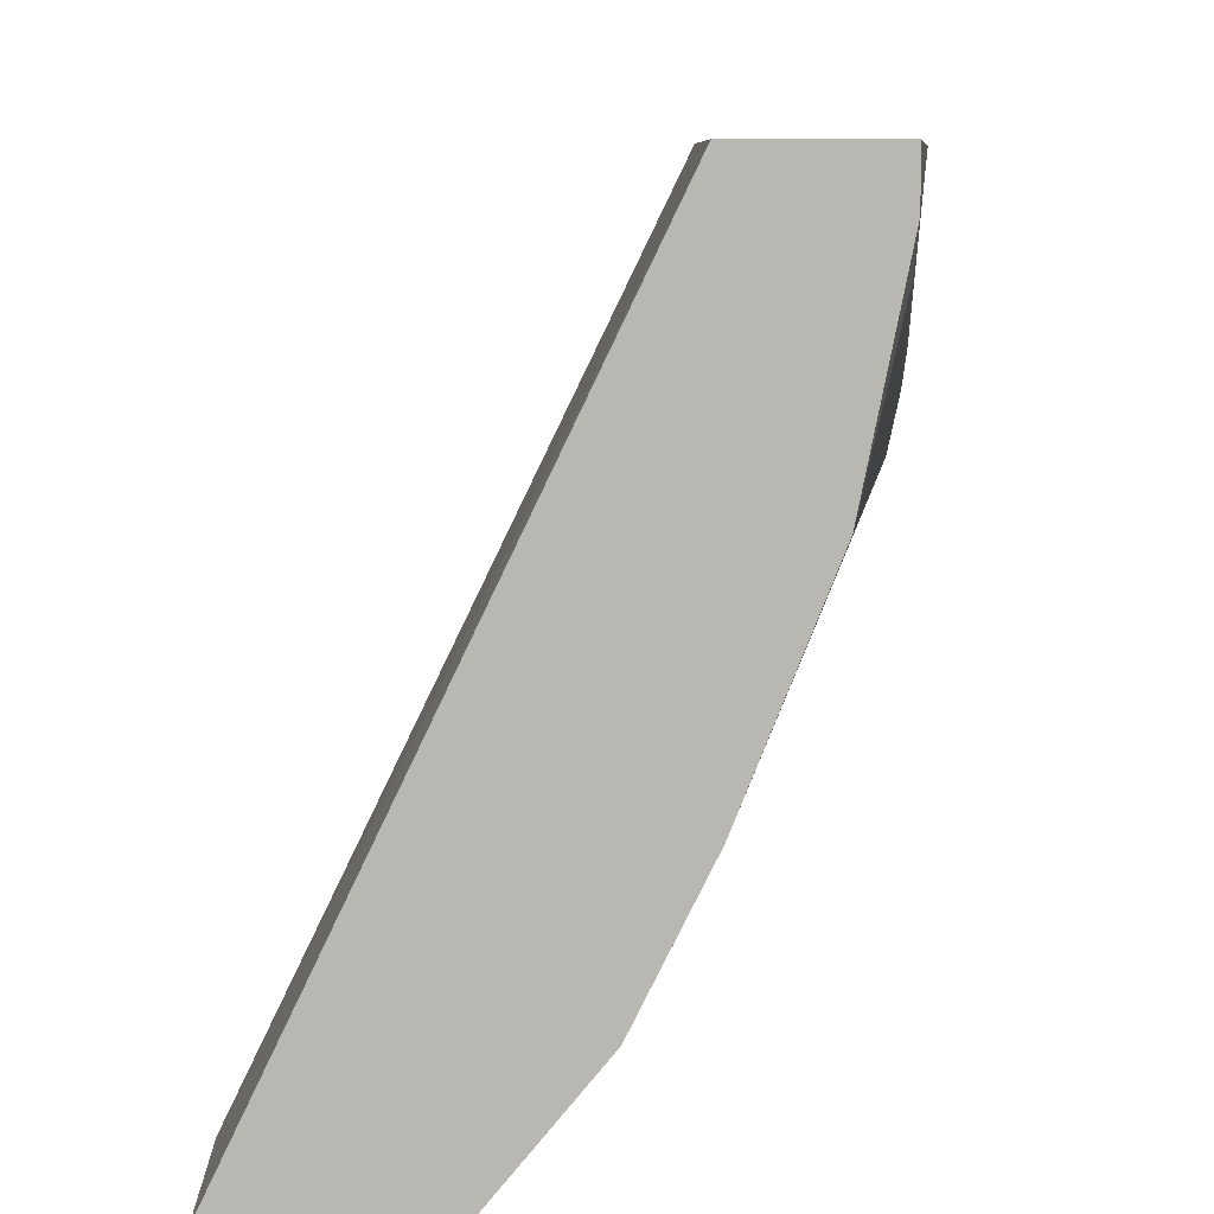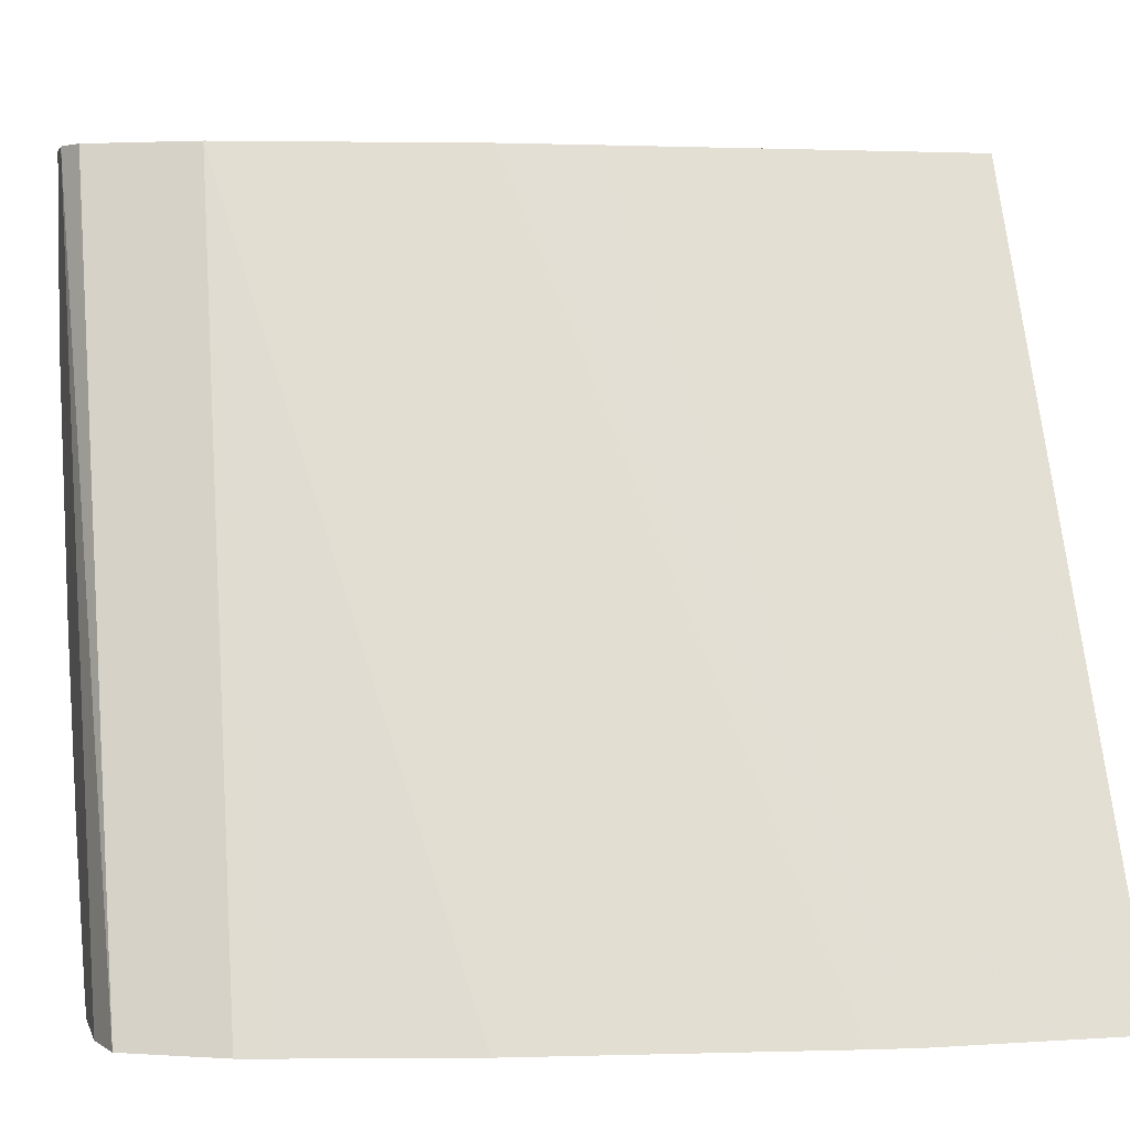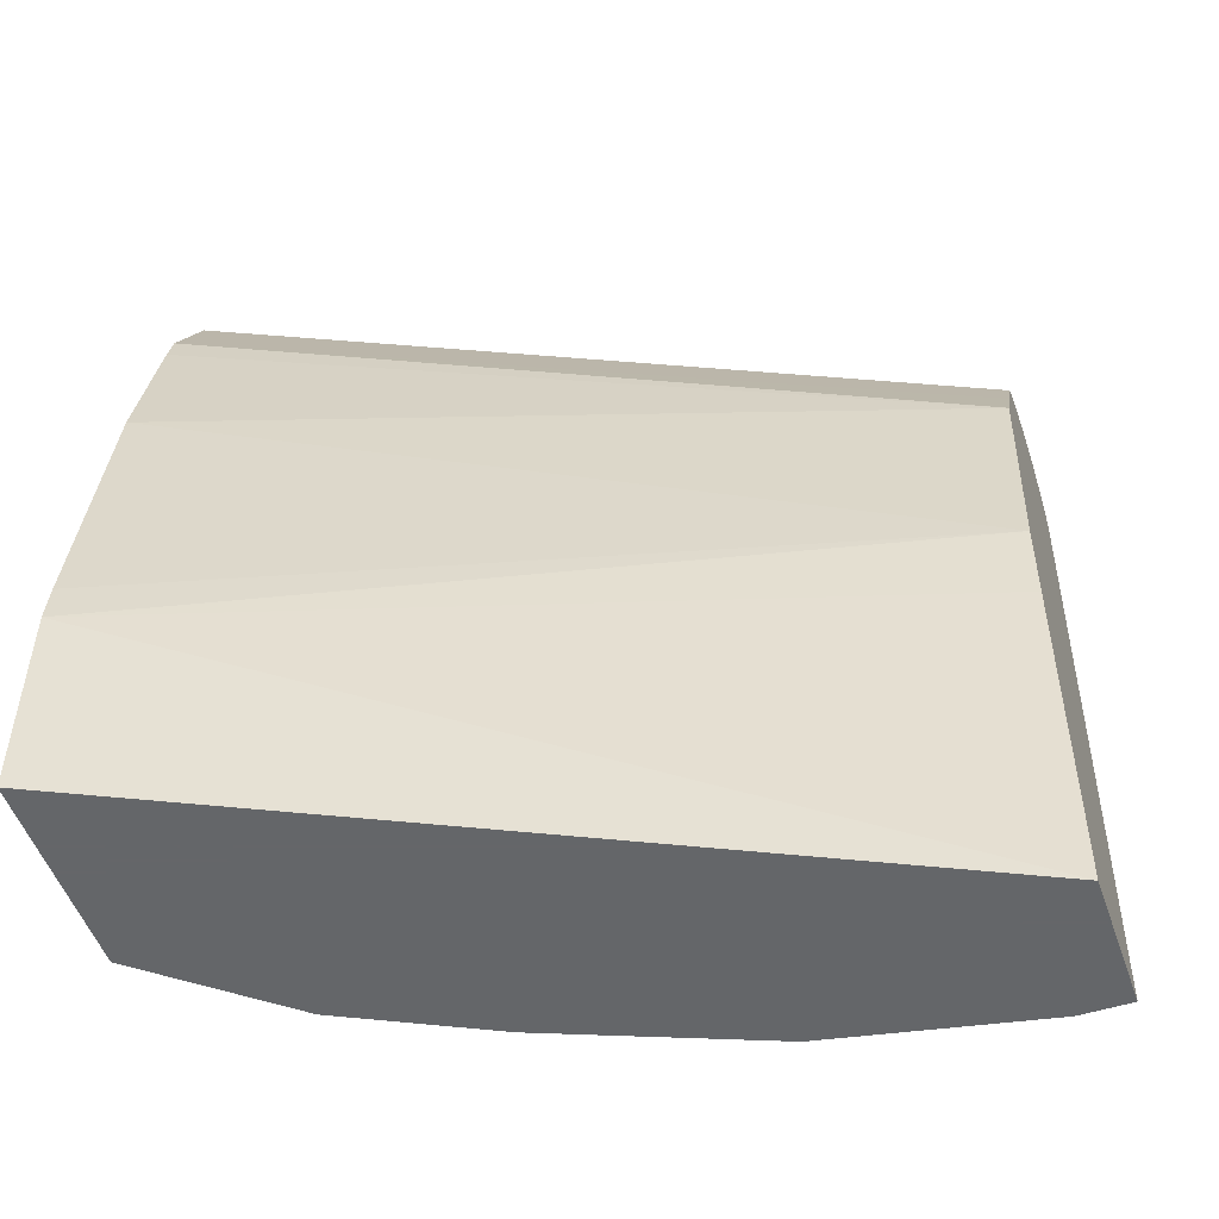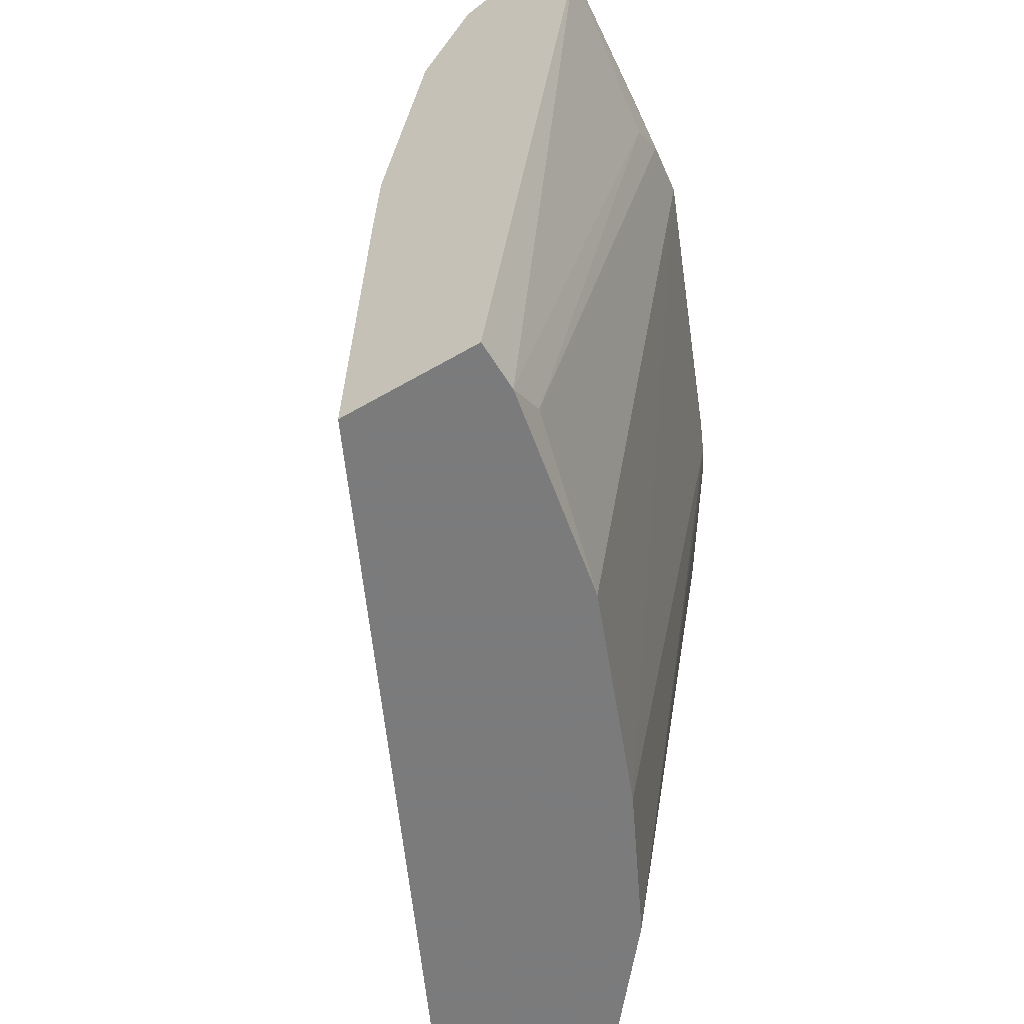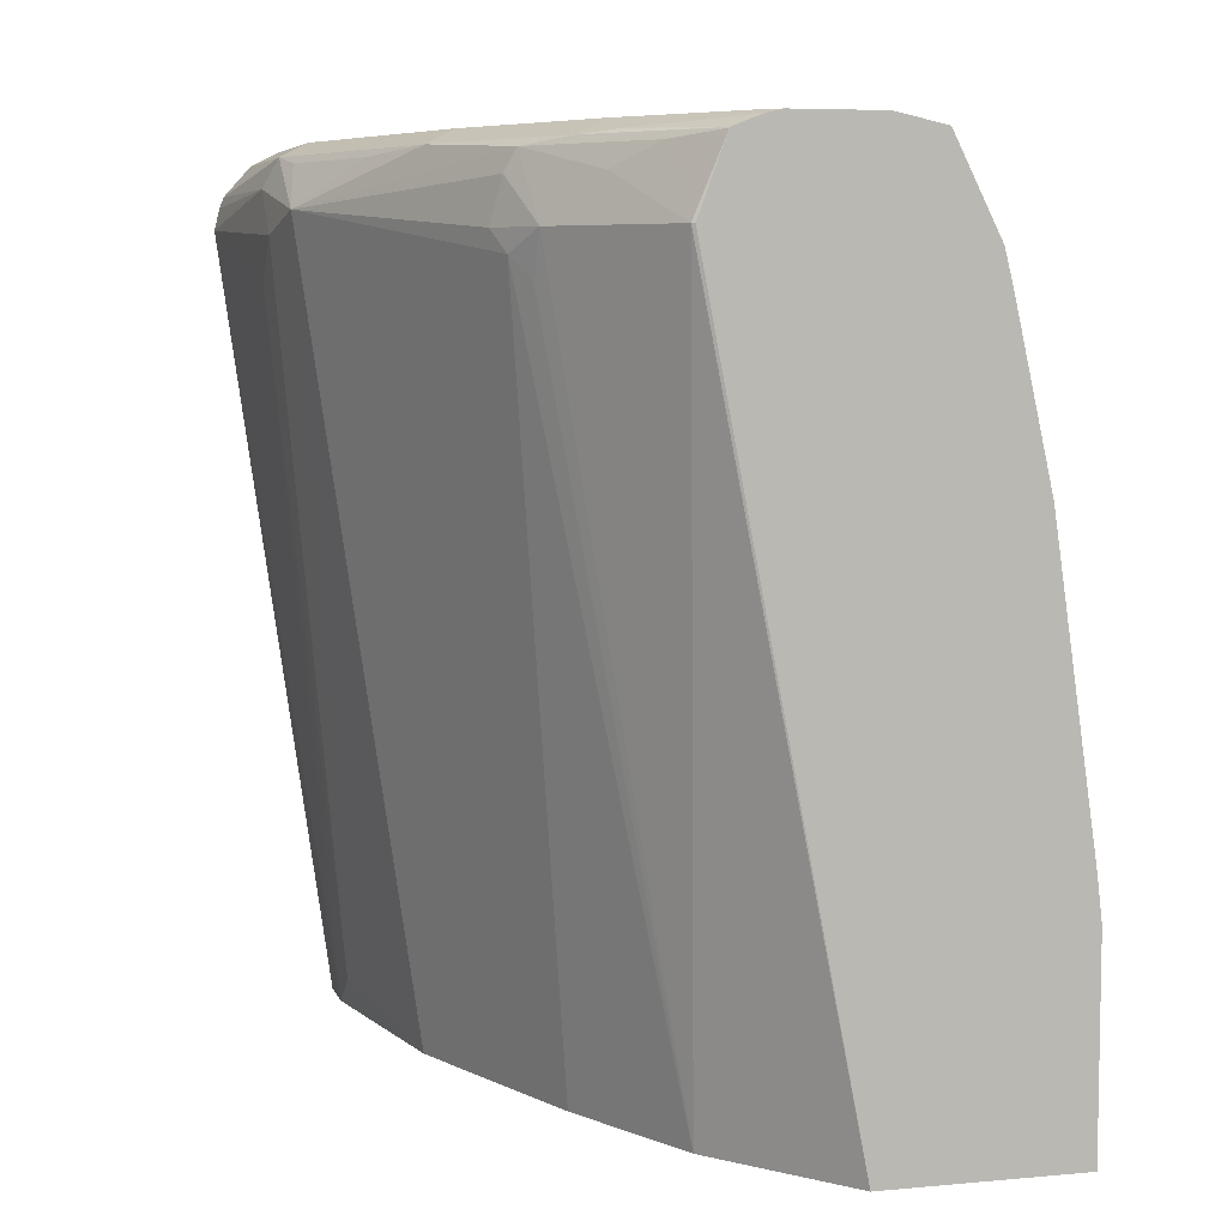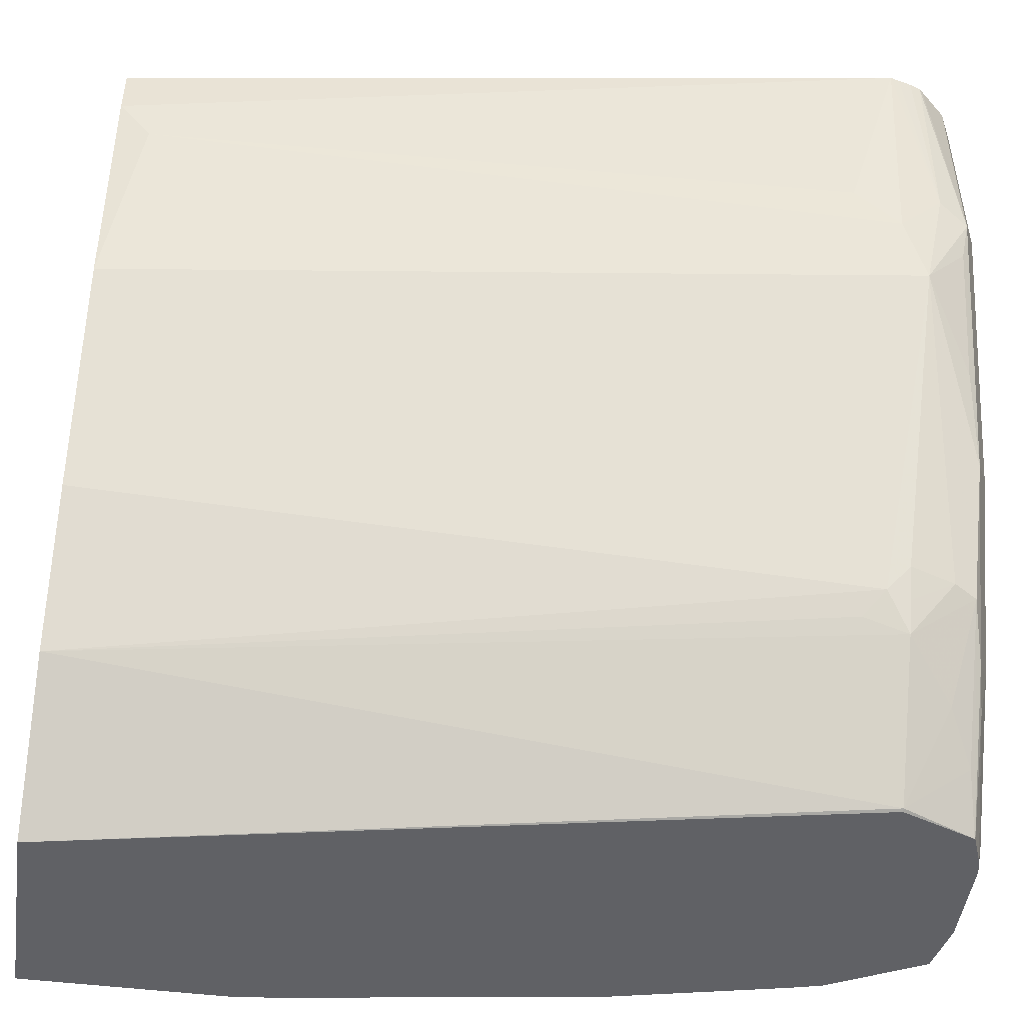
<metadata>
{"format":"obj","ext":"obj","renderer":"f3d","projection":"perspective","resolution":1024,"background":"white","views":[{"elev":8.3,"azim":-1.7,"up":"+Z"},{"elev":2.8,"azim":-103.8,"up":"+Z"},{"elev":-51.7,"azim":-70.9,"up":"+Y"},{"elev":-58.4,"azim":31.1,"up":"+Y"},{"elev":6.6,"azim":165.0,"up":"+Y"},{"elev":-47.8,"azim":82.0,"up":"+Z"}]}
</metadata>
<code>
v 0.6364 0.4436 0.1581
v 0.6171 0.4436 0.1581
v 0.6493 0.4371 0.1581
v 0.6364 0.4436 0.07712
v 0.475 0.4436 -0.1807
v 0.4613 0.4405 -0.1807
v 0.4533 0.4387 -0.1807
v 0.6068 0.4384 0.1581
v 0.6493 0.4371 0.07069
v 0.6606 0.4247 0.1581
v 0.6171 0.4436 0.01928
v 0.5136 0.4436 -0.1807
v 0.6043 0.4371 0.1581
v 0.4516 0.4352 -0.1807
v 0.6107 0.4371 -0.04499
v 0.6616 0.4234 0.1581
v 0.6557 0.4242 0.07712
v 0.6509 0.4146 0.0289
v 0.646 0.4339 0.05301
v 0.6268 0.4339 -0.00483
v 0.5978 0.4436 -0.03856
v 0.5207 0.4436 -0.1735
v 0.5207 0.442 -0.1807
v 0.5927 0.414 0.1581
v 0.44 0.4121 -0.1807
v 0.5914 0.4371 -0.08356
v 0.5882 0.4339 -0.1012
v 0.6634 0.4185 0.1581
v 0.6649 0.4127 0.1581
v 0.6658 0.4088 0.1581
v 0.6557 0.405 0.05785
v 0.593 0.3953 -0.1061
v 0.5978 0.405 -0.0964
v 0.593 0.4242 -0.09882
v 0.6171 0.07718 0.1157
v 0.5978 0.06263 0.03855
v 0.5593 0.06263 -0.05783
v 0.5593 0.4436 -0.1157
v 0.5593 0.4387 -0.1374
v 0.533 0.4372 -0.1807
v 0.4329 0.3979 -0.1807
v 0.5805 0.3895 0.1581
v 0.5721 0.4371 -0.1221
v 0.585 0.405 -0.1221
v 0.5657 0.4242 -0.1414
v 0.5496 0.4339 -0.1591
v 0.5333 0.4368 -0.1807
v 0.6557 0.3857 0.07712
v 0.6171 0.06263 0.1581
v 0.6171 0.06263 0.135
v 0.5858 0.3857 -0.1157
v 0.5914 0.405 -0.1093
v 0.5271 0.06263 -0.1221
v 0.5336 0.4371 -0.18
v 0.4294 0.3836 -0.1807
v 0.4126 0.3085 -0.1807
v 0.5612 0.2738 0.1581
v 0.5464 0.405 -0.18
v 0.5451 0.405 -0.1807
v 0.5538 0.06263 0.1581
v 0.4786 0.06263 -0.1807
v 0.393 0.1736 -0.1807
v 0.3908 0.1543 -0.1807
v 0.5593 0.2314 0.1581
v 0.3908 0.06263 -0.1807
f 27 44 45
f 27 45 46
f 27 46 47
f 27 47 43
f 30 48 31
f 31 48 35
f 30 50 48
f 32 37 53
f 32 51 44
f 32 44 52
f 27 34 44
f 32 52 33
f 30 49 50
f 26 27 43
f 18 36 37
f 24 41 42
f 24 25 41
f 23 39 40
f 22 39 23
f 22 38 39
f 18 37 32
f 18 35 36
f 18 31 35
f 18 20 19
f 18 34 27
f 18 33 34
f 32 53 51
f 18 32 33
f 26 43 38
f 33 52 34
f 44 58 45
f 35 50 36
f 17 31 18
f 60 63 65
f 60 64 63
f 58 61 59
f 57 63 64
f 57 62 63
f 56 62 57
f 53 61 58
f 47 58 59
f 46 58 47
f 45 58 46
f 44 53 58
f 44 51 53
f 34 52 44
f 43 47 54
f 42 55 56
f 41 55 42
f 40 54 47
f 40 43 54
f 39 43 40
f 38 43 39
f 36 53 37
f 36 61 53
f 36 65 61
f 36 60 65
f 36 49 60
f 36 50 49
f 35 48 50
f 42 56 57
f 17 29 30
f 17 30 31
f 16 28 17
f 5 12 23
f 4 9 11
f 3 10 9
f 2 7 8
f 2 6 7
f 2 5 6
f 1 5 2
f 1 12 5
f 1 22 12
f 1 38 22
f 1 21 38
f 1 11 21
f 1 4 11
f 1 9 4
f 1 3 9
f 1 10 3
f 1 16 10
f 1 29 28
f 1 30 29
f 1 49 30
f 1 60 49
f 1 64 60
f 1 57 64
f 1 42 57
f 1 24 42
f 1 13 24
f 1 8 13
f 1 2 8
f 17 28 29
f 5 23 40
f 5 40 47
f 1 28 16
f 5 59 61
f 5 47 59
f 15 27 26
f 15 18 27
f 15 20 18
f 15 38 21
f 15 26 38
f 13 14 24
f 12 22 23
f 11 15 21
f 9 20 15
f 9 19 20
f 9 18 19
f 9 17 18
f 9 16 17
f 14 25 24
f 9 15 11
f 5 61 65
f 9 10 16
f 5 65 63
f 5 63 62
f 5 62 56
f 5 55 41
f 5 56 55
f 5 25 14
f 5 14 7
f 5 7 6
f 7 13 8
f 7 14 13
f 5 41 25

</code>
